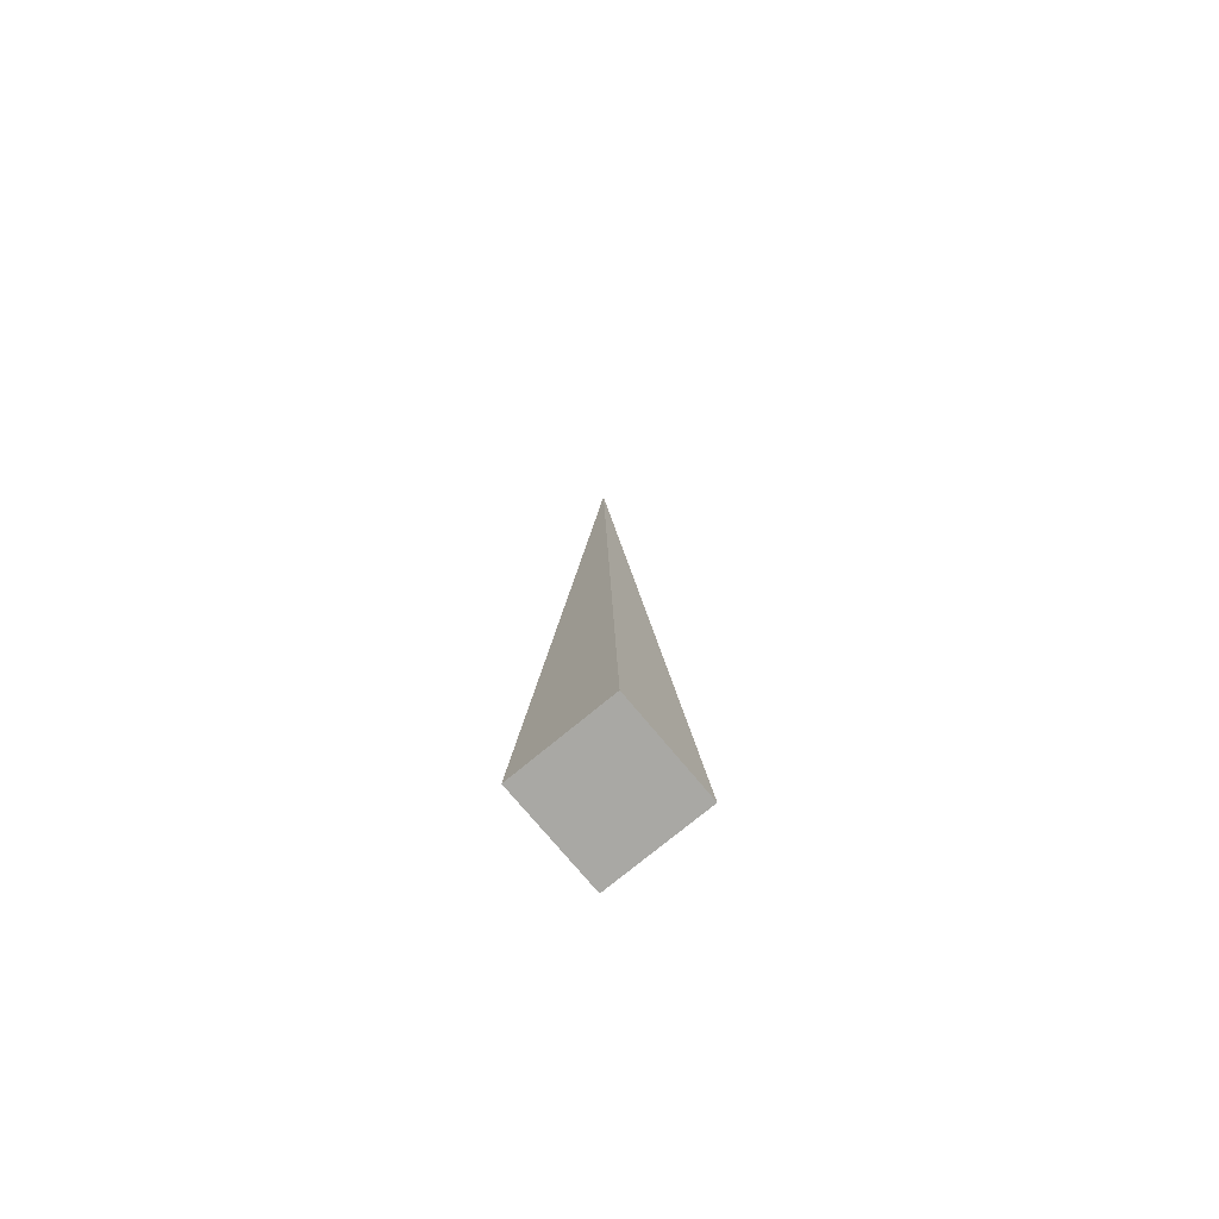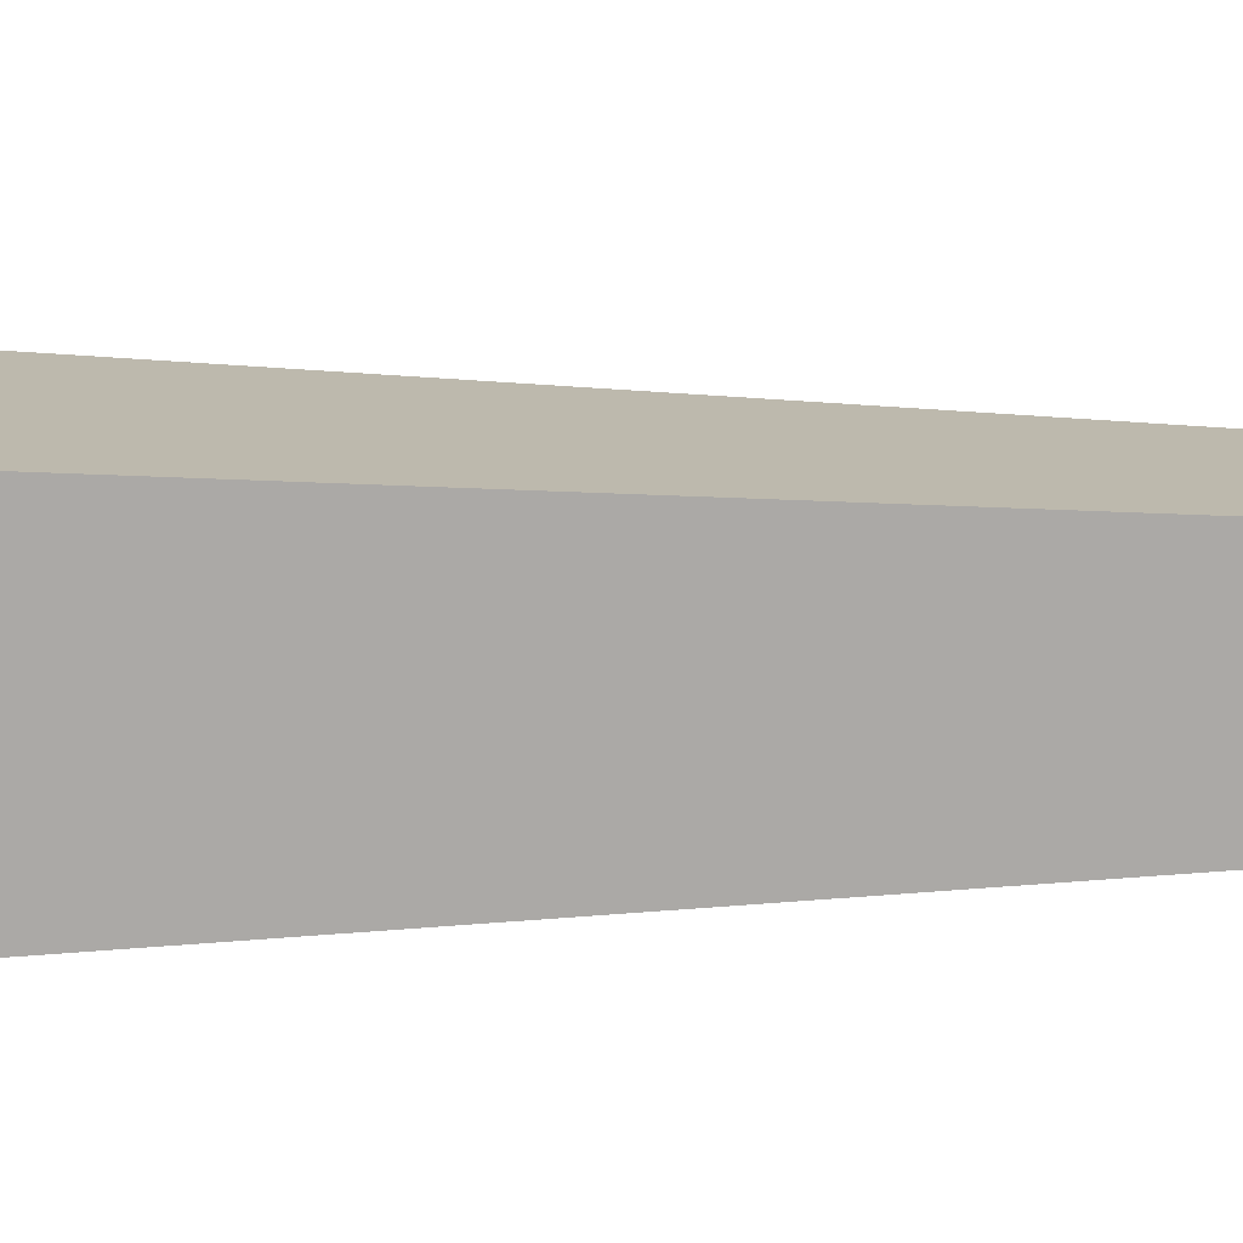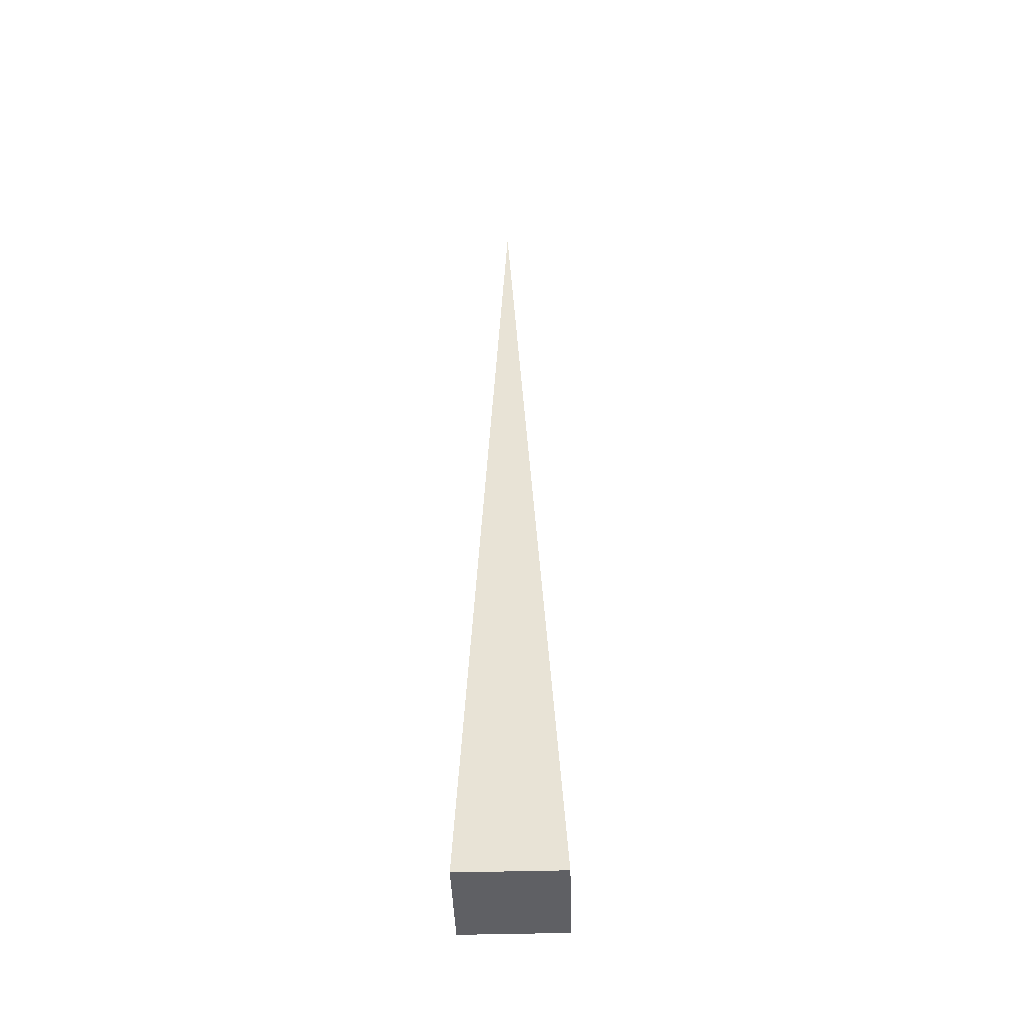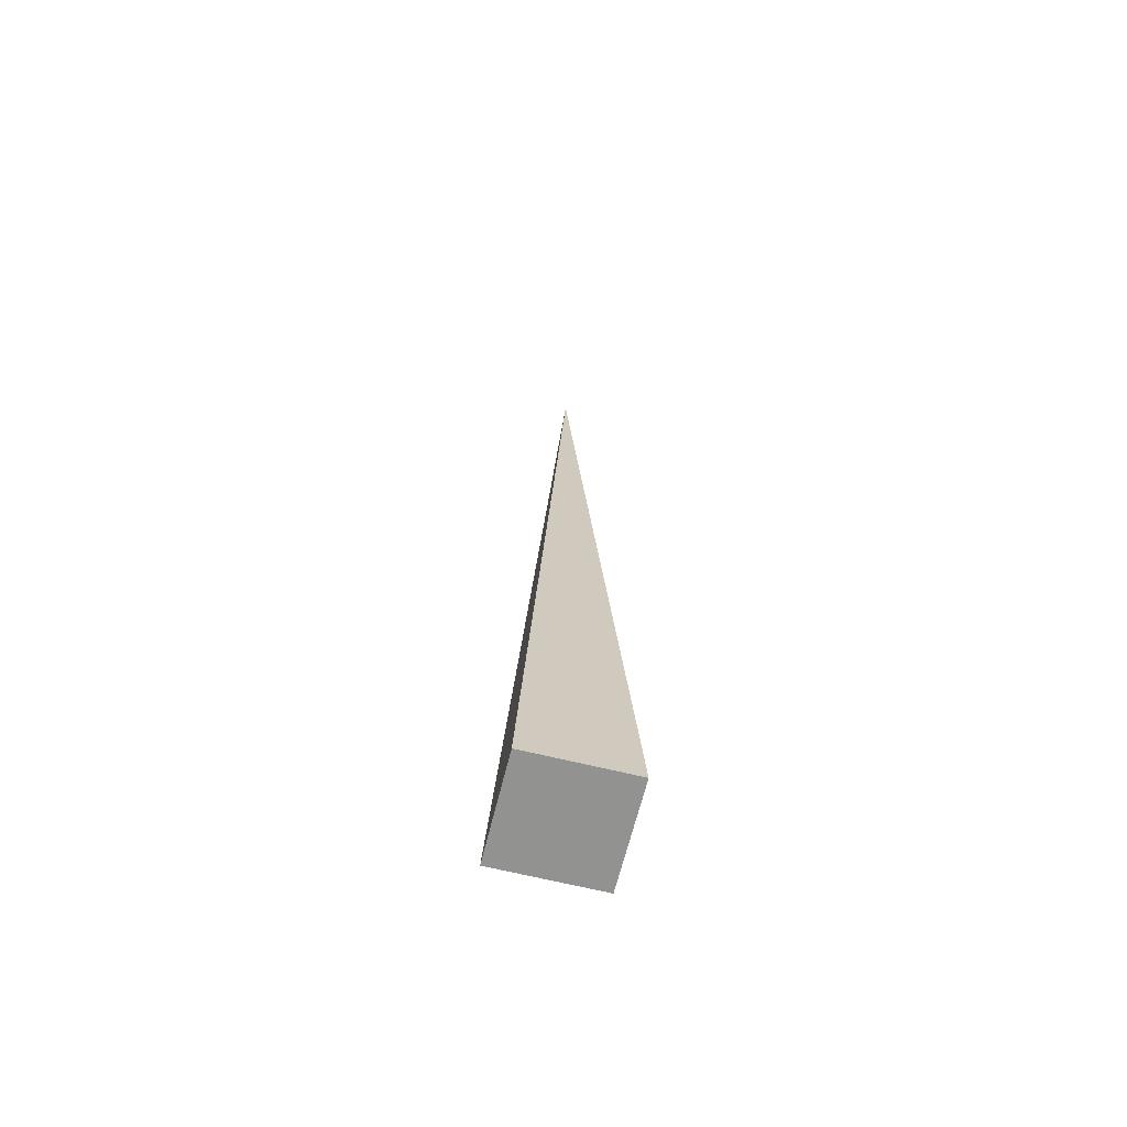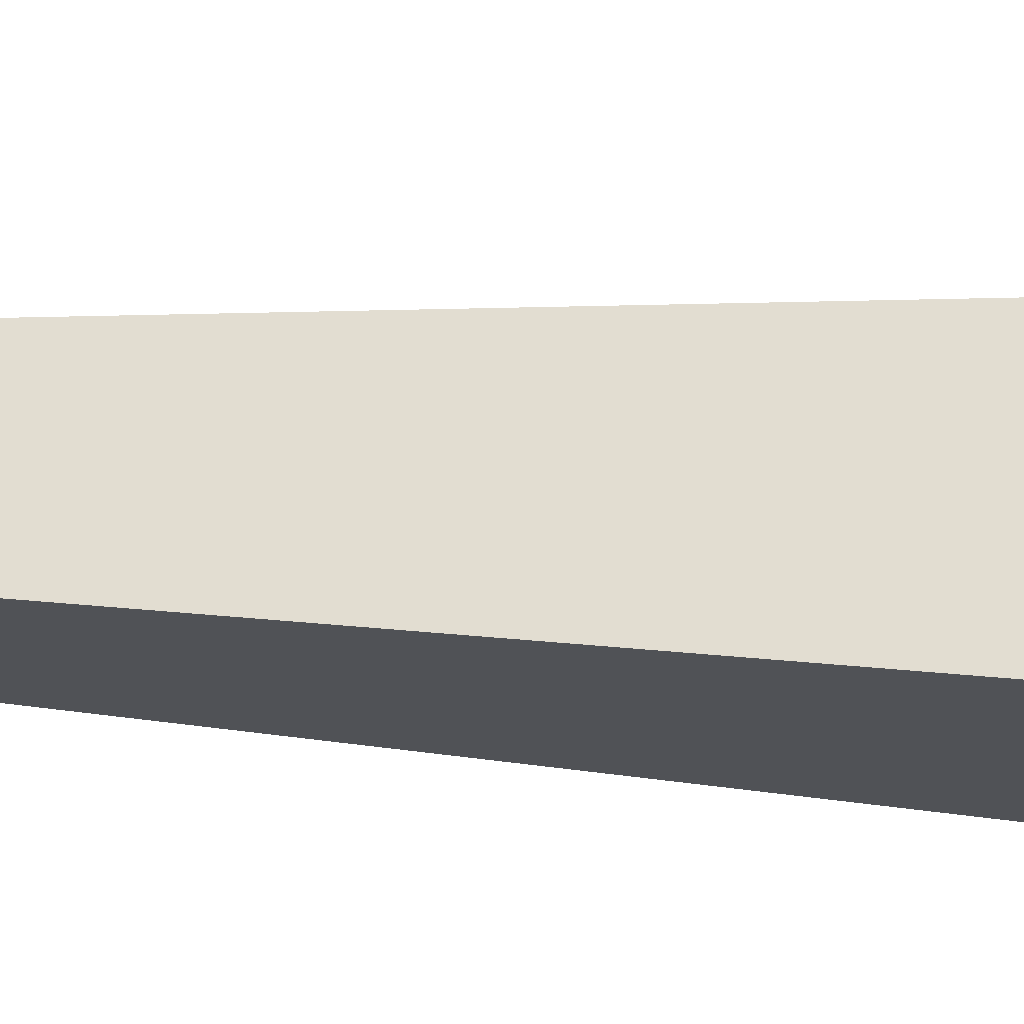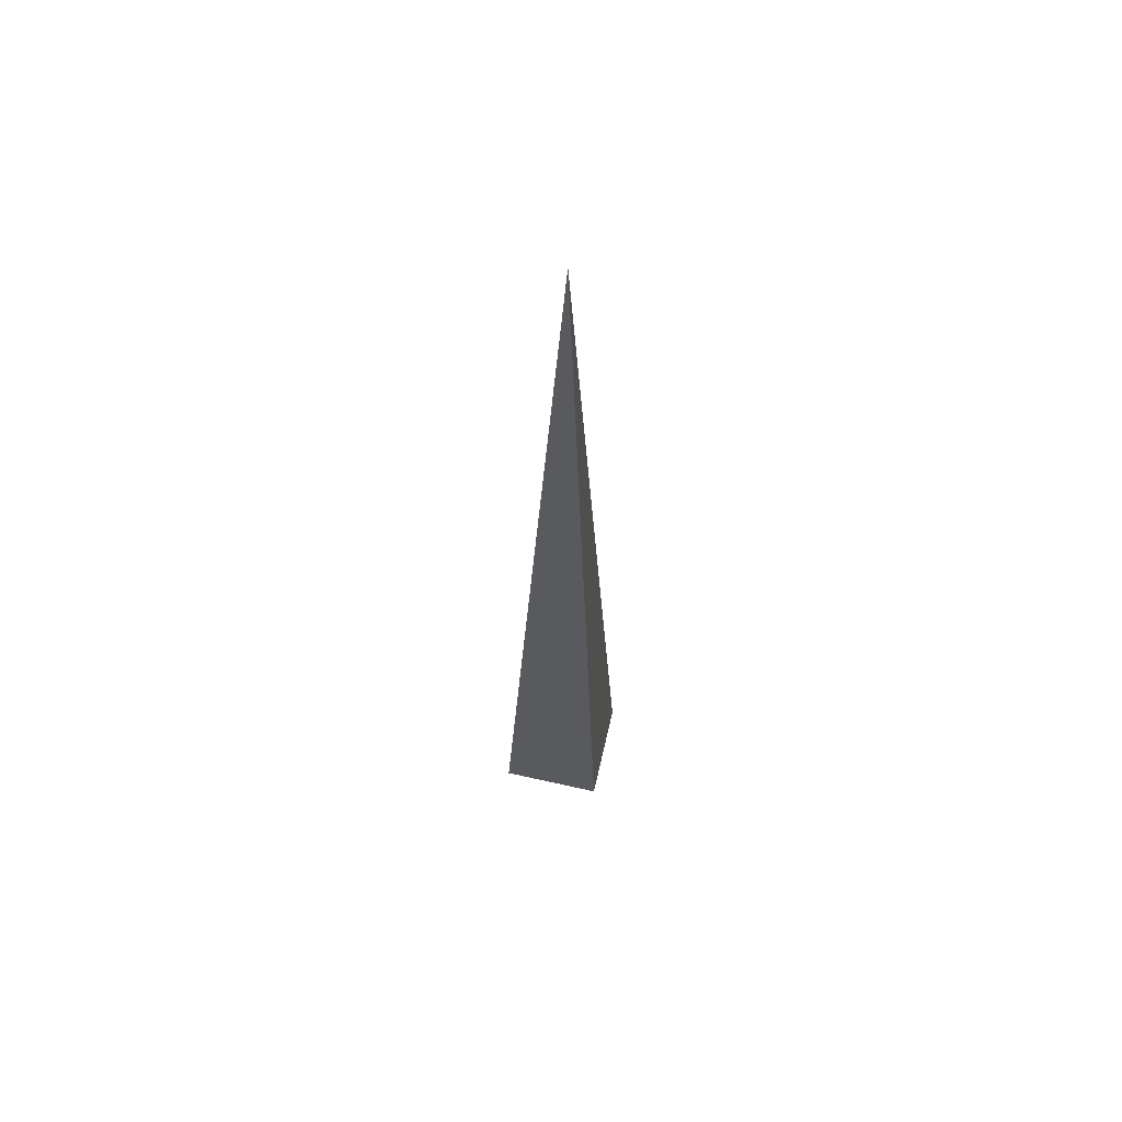
<metadata>
{"format":"obj","ext":"obj","renderer":"f3d","projection":"perspective","resolution":1024,"background":"white","views":[{"elev":-74.9,"azim":-140.3,"up":"+Y"},{"elev":14.8,"azim":87.8,"up":"+Z"},{"elev":-43.8,"azim":-88.1,"up":"+Y"},{"elev":-66.2,"azim":-13.9,"up":"+Y"},{"elev":-20.6,"azim":-99.0,"up":"+Z"},{"elev":62.9,"azim":12.9,"up":"+Y"}]}
</metadata>
<code>
g pb_Mesh355990
v 0.2795 0 0.2795
v -0.2795 0 0.2795
v 0.02173 5.145 -0.03083
v -0.2795 0 0.2795
v -0.2795 0 -0.2795
v 0.02173 5.145 -0.03083
v -0.2795 0 -0.2795
v 0.2795 0 -0.2795
v 0.02173 5.145 -0.03083
v 0.2795 0 -0.2795
v 0.2795 0 0.2795
v 0.02173 5.145 -0.03083
v 0.2795 0 -0.2795
v -0.2795 0 -0.2795
v 0.2795 0 0.2795
v -0.2795 0 0.2795
g pb_Mesh355990_0
f 3 2 1
f 6 5 4
f 9 8 7
f 12 11 10
f 15 14 13
f 15 16 14

</code>
